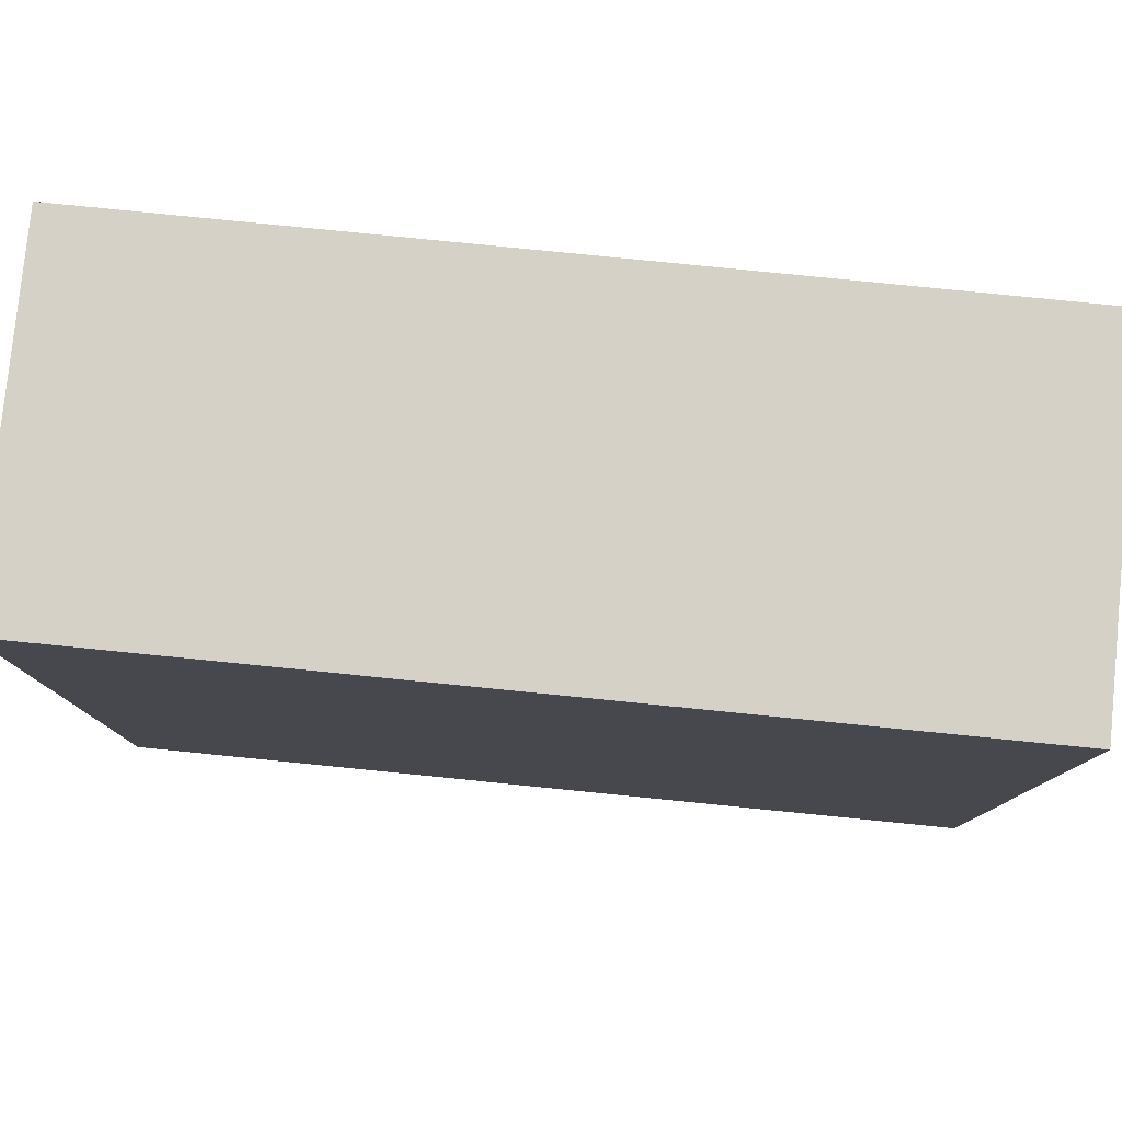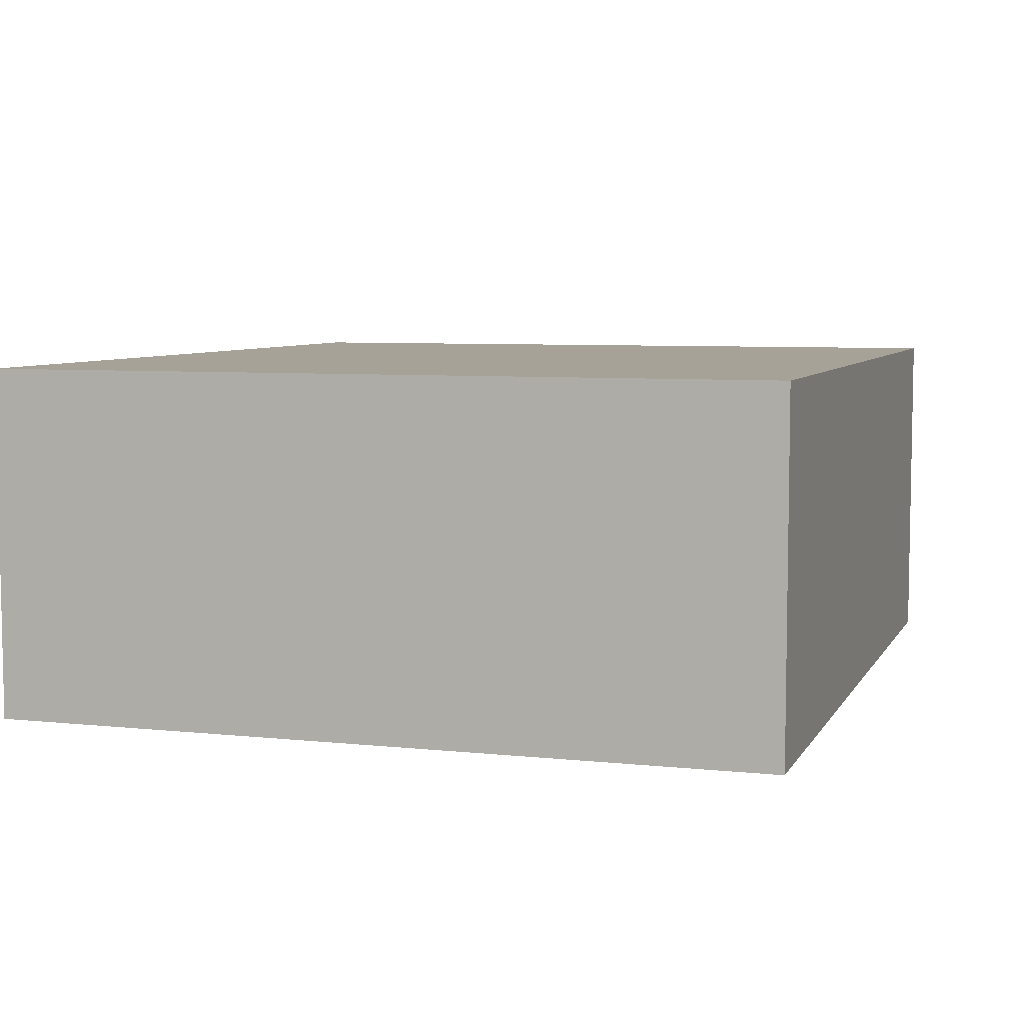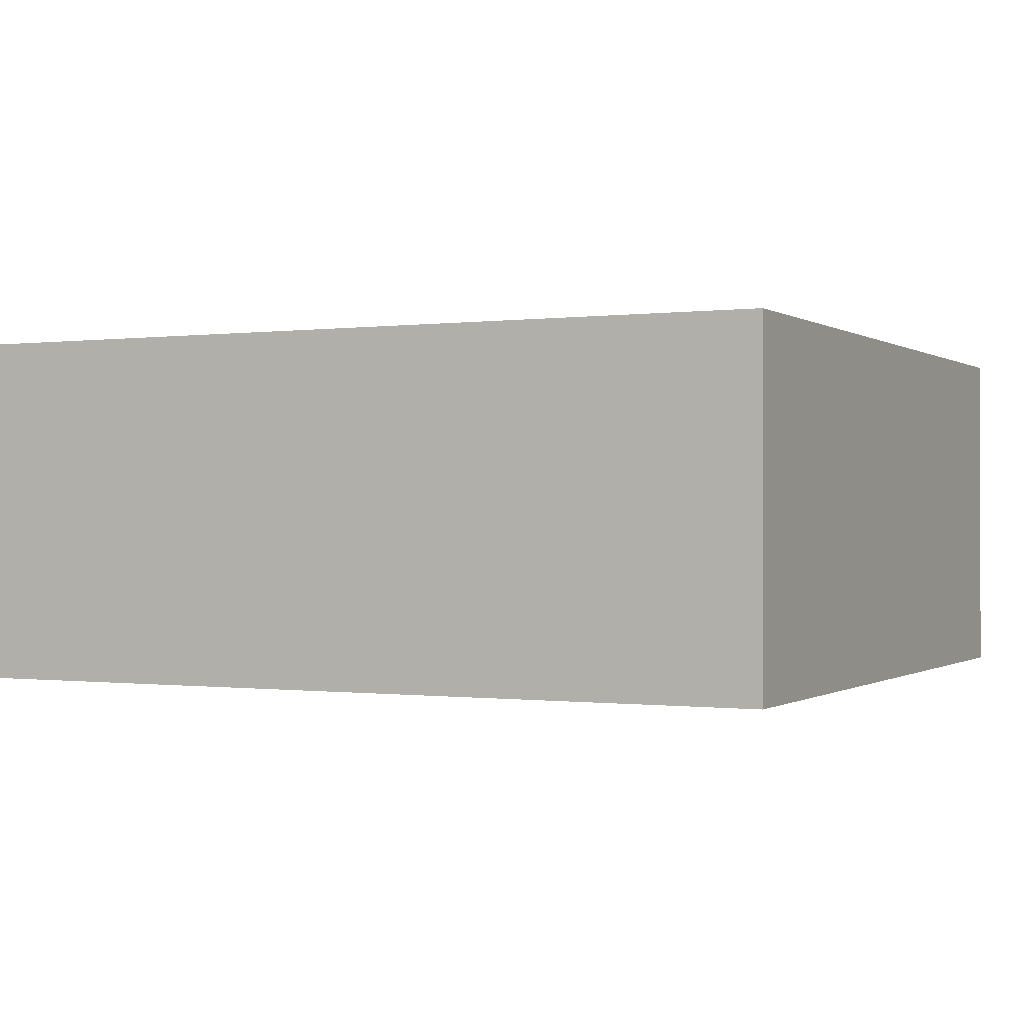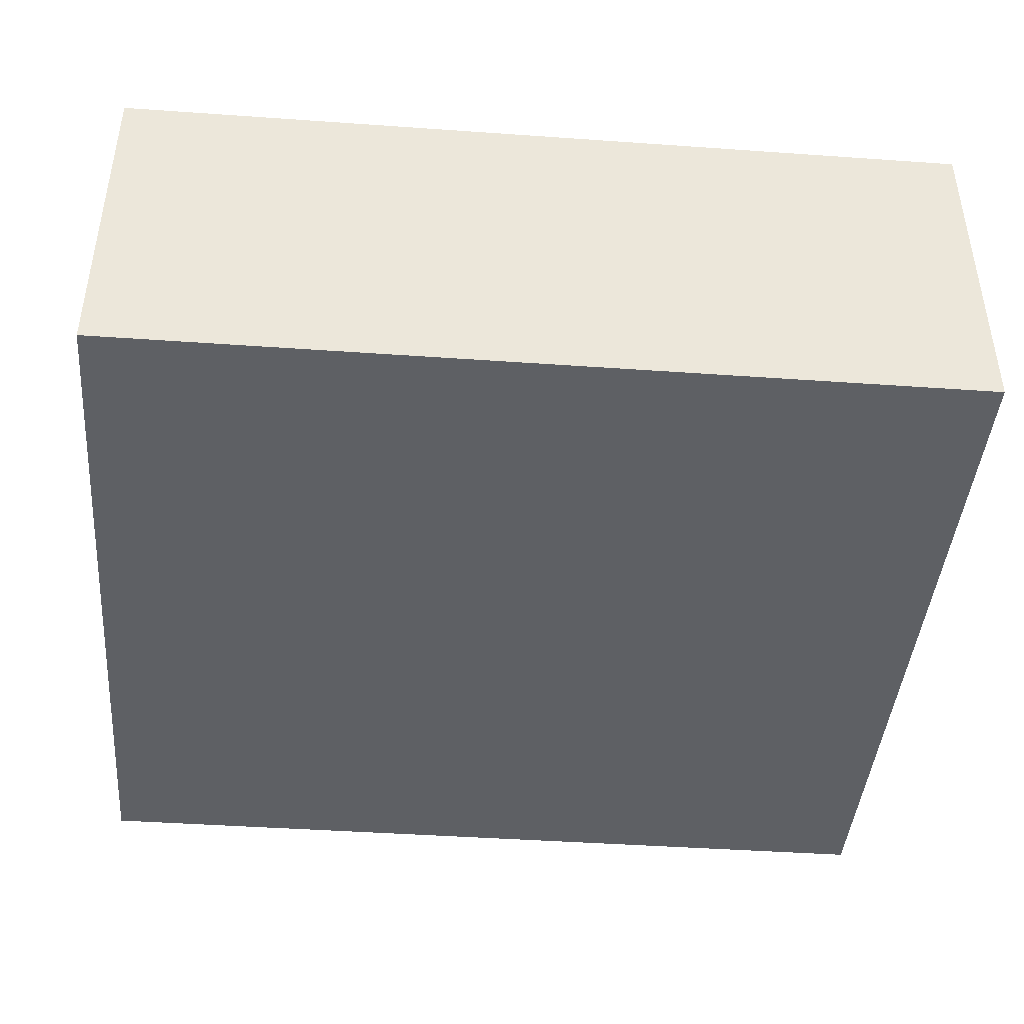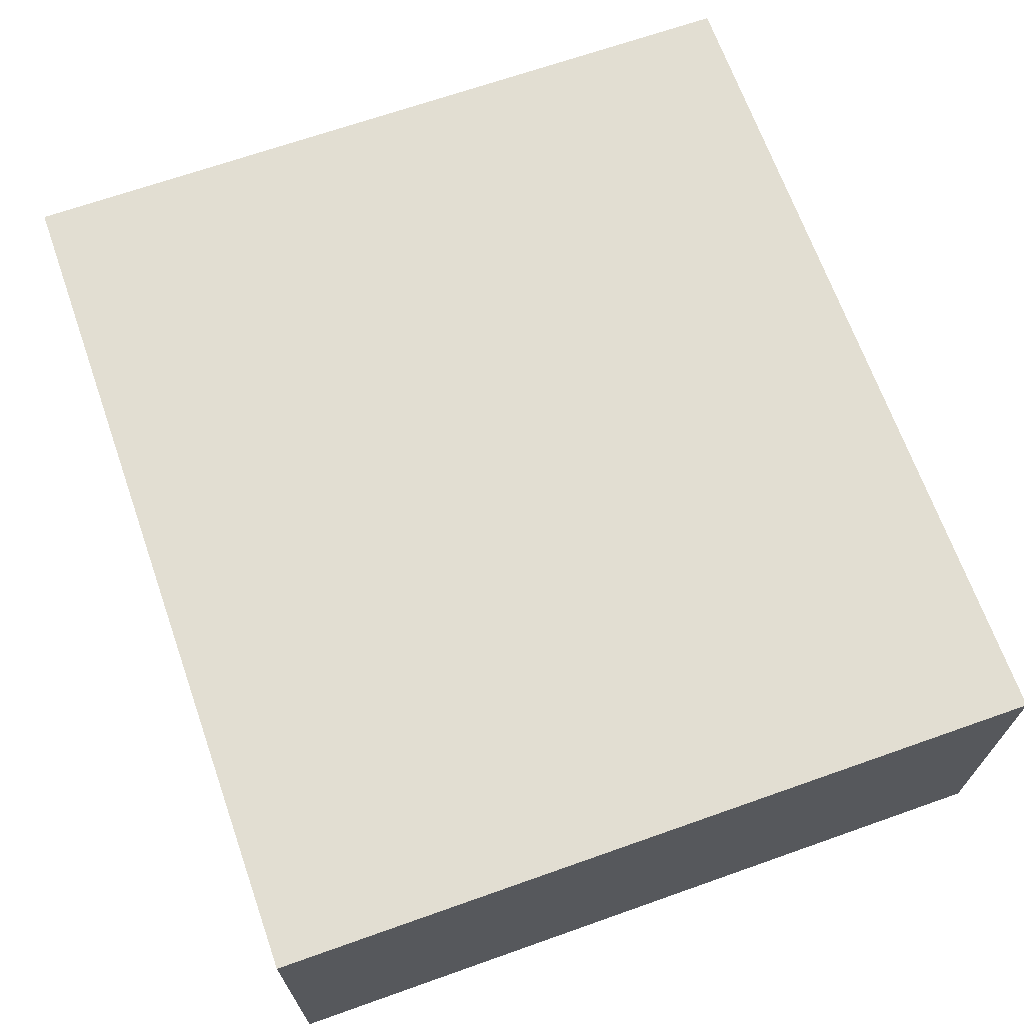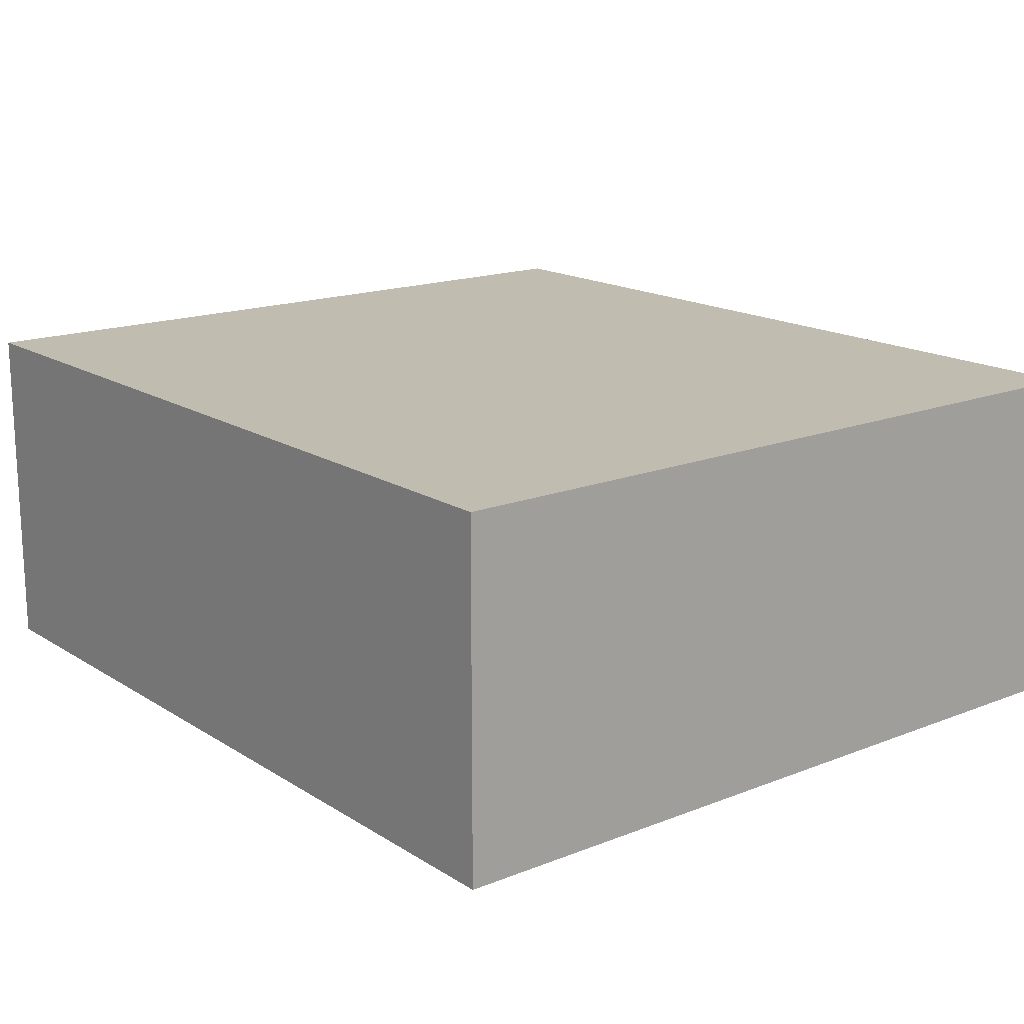
<metadata>
{"format":"obj","ext":"obj","renderer":"f3d","projection":"perspective","resolution":1024,"background":"white","views":[{"elev":79.7,"azim":5.7,"up":"+Y"},{"elev":6.4,"azim":107.7,"up":"+Z"},{"elev":-0.3,"azim":26.2,"up":"+Z"},{"elev":-42.9,"azim":175.2,"up":"+Z"},{"elev":67.8,"azim":-109.5,"up":"+Z"},{"elev":16.6,"azim":51.4,"up":"+Z"}]}
</metadata>
<code>
v -0.2018 -0.5745 2.405
v -0.2018 -0.5745 2.365
v -0.2018 -0.6645 2.365
v -0.2018 -0.6645 2.405
v -0.1018 -0.6645 2.365
v -0.1018 -0.5745 2.365
v -0.1018 -0.5745 2.405
v -0.1018 -0.6645 2.405
v -0.2018 -0.6645 2.365
v -0.1018 -0.6645 2.365
v -0.1018 -0.6645 2.405
v -0.2018 -0.6645 2.405
v -0.1018 -0.5745 2.405
v -0.1018 -0.5745 2.365
v -0.2018 -0.5745 2.365
v -0.2018 -0.5745 2.405
v -0.1018 -0.6645 2.405
v -0.1018 -0.5745 2.405
v -0.2018 -0.5745 2.405
v -0.2018 -0.6645 2.405
v -0.2018 -0.5745 2.365
v -0.1018 -0.5745 2.365
v -0.1018 -0.6645 2.365
v -0.2018 -0.6645 2.365
f 1 2 3
f 1 3 4
f 5 6 7
f 5 7 8
f 9 10 11
f 9 11 12
f 13 14 15
f 13 15 16
f 17 18 19
f 17 19 20
f 21 22 23
f 21 23 24

</code>
